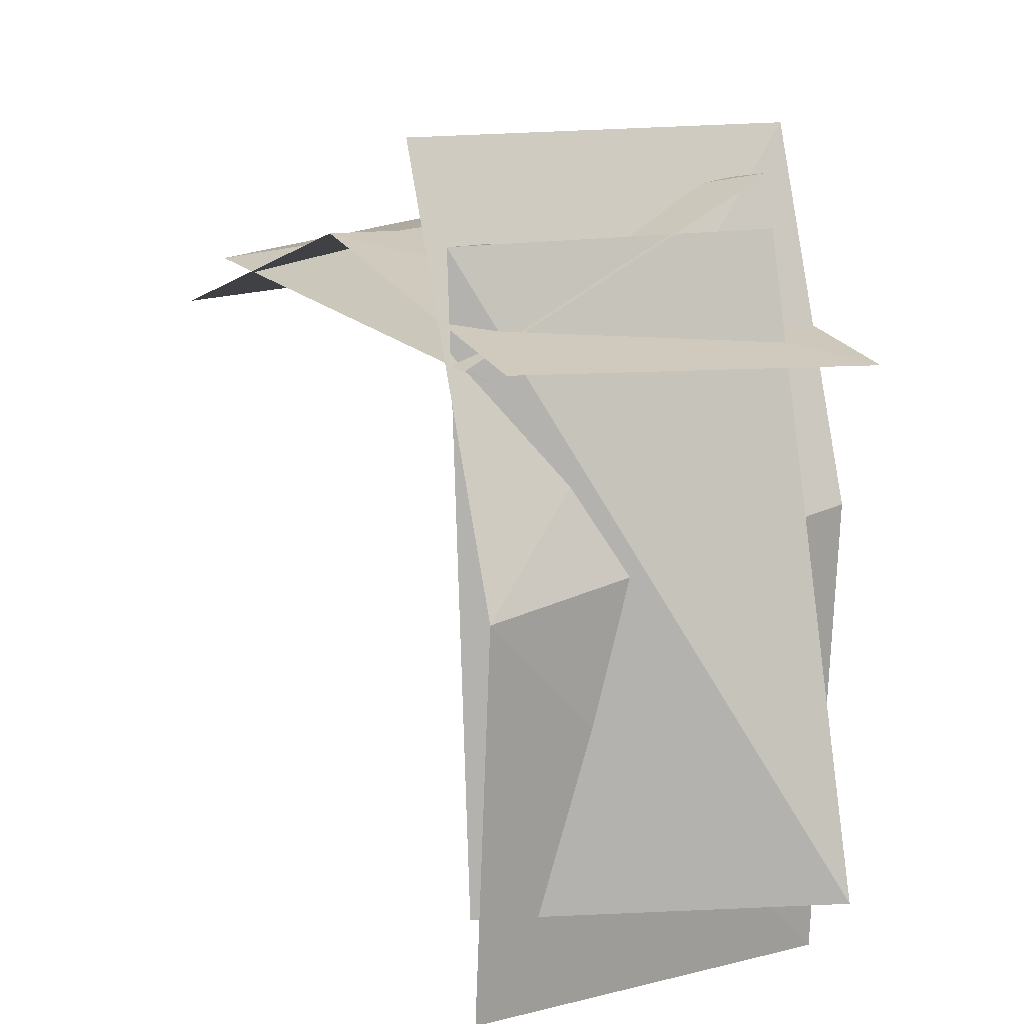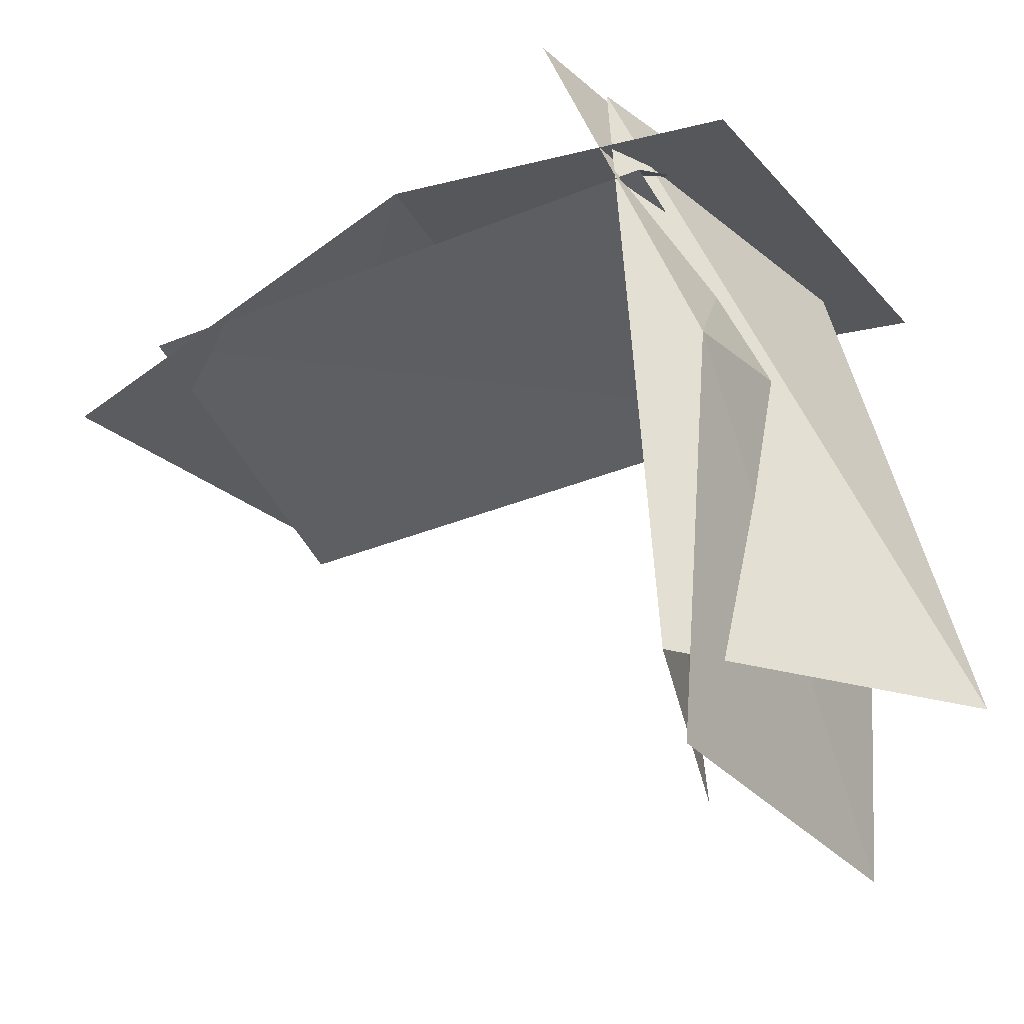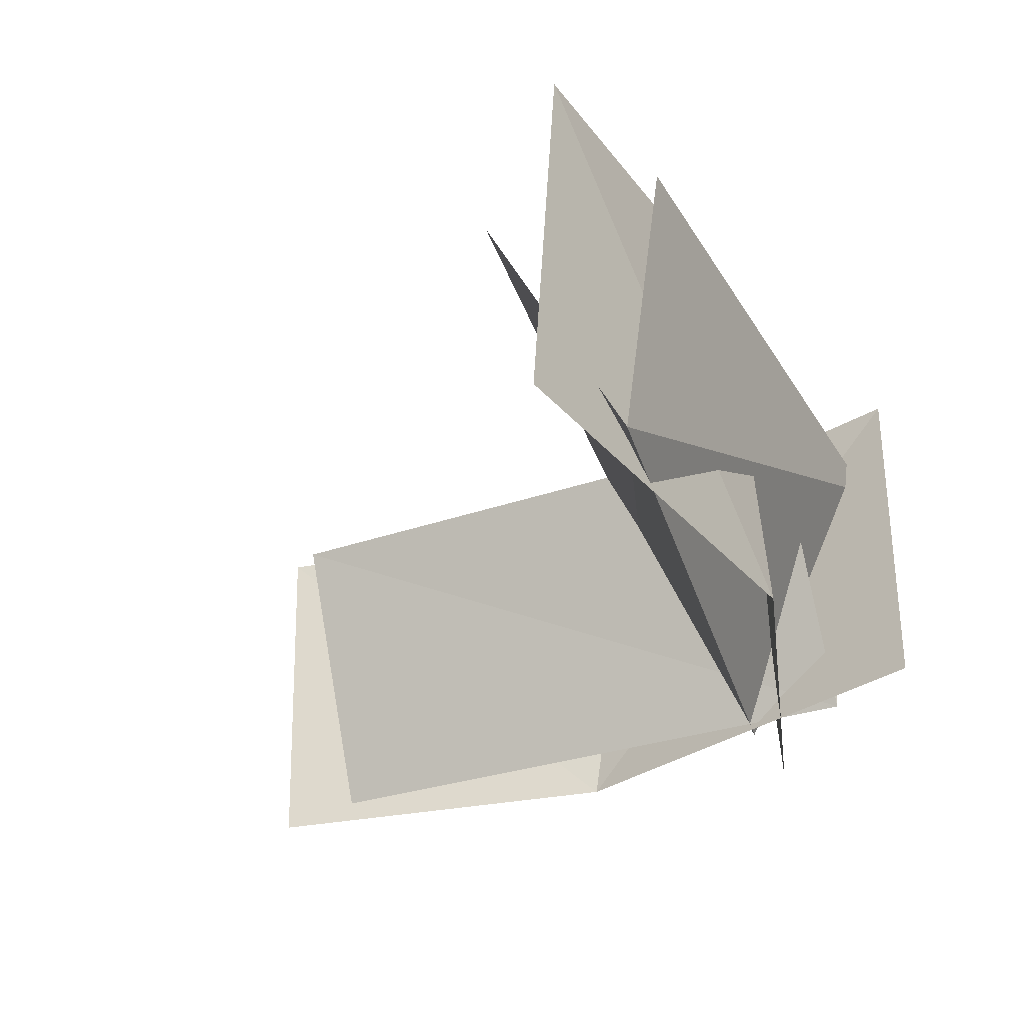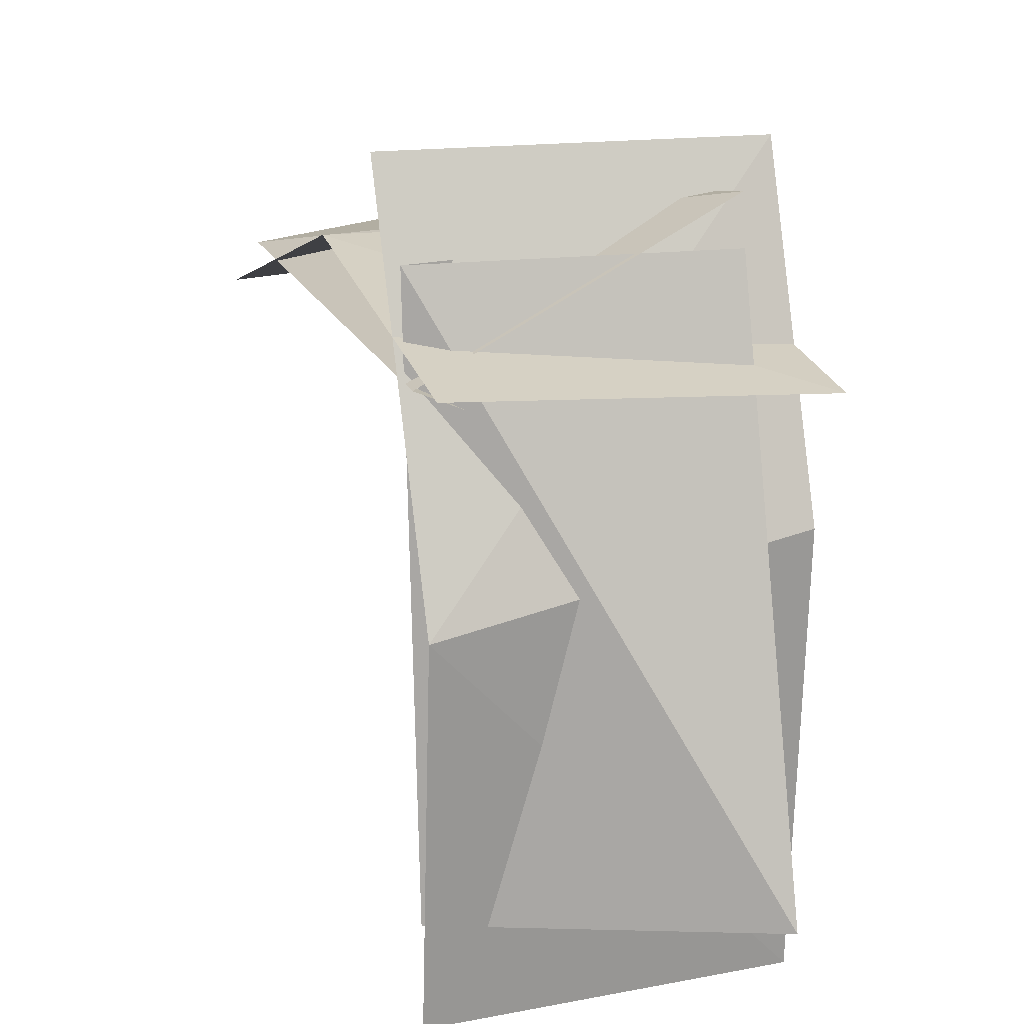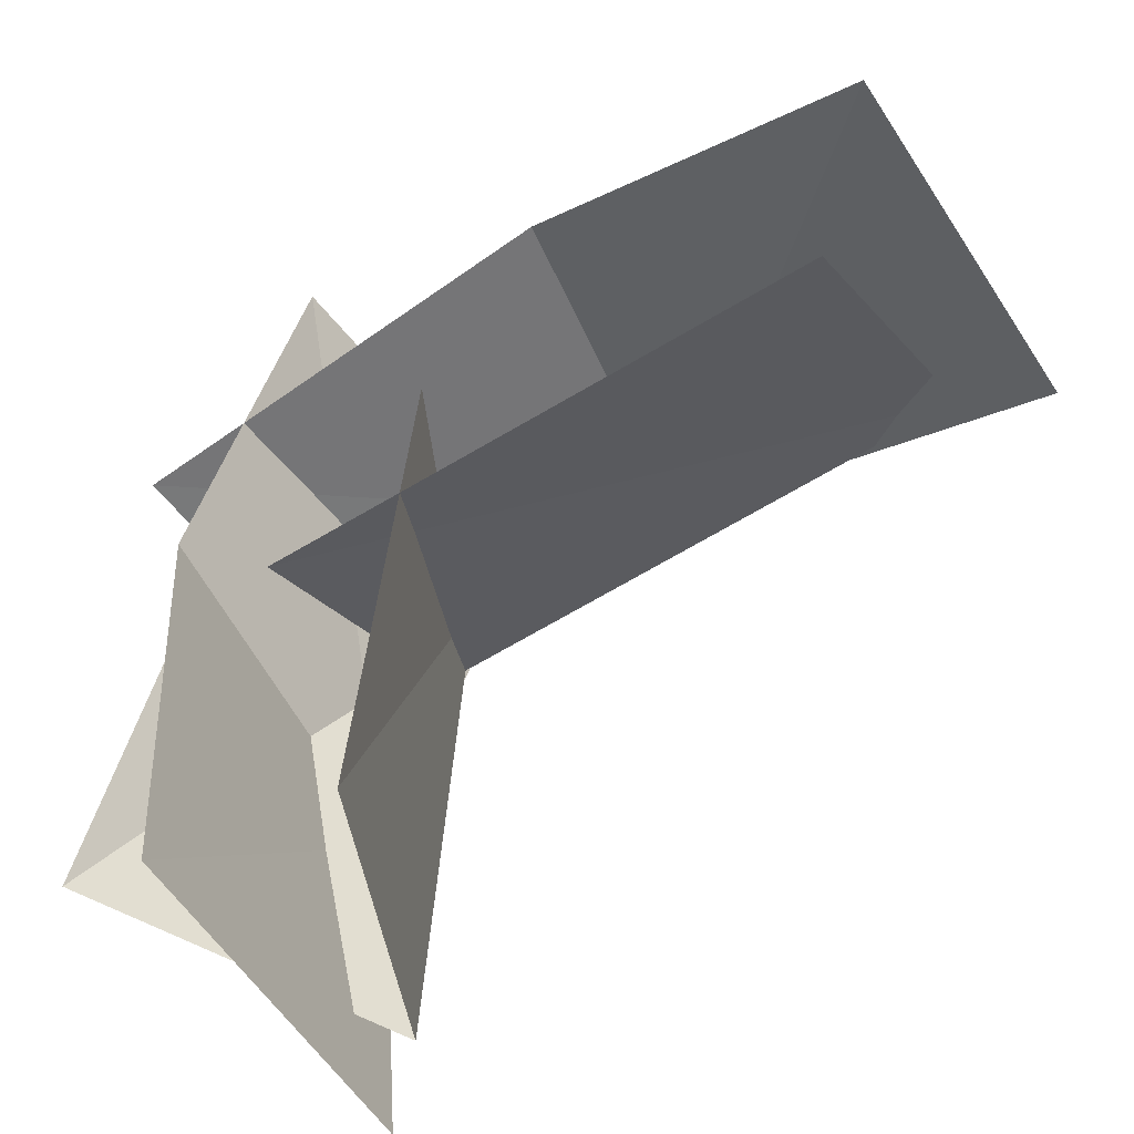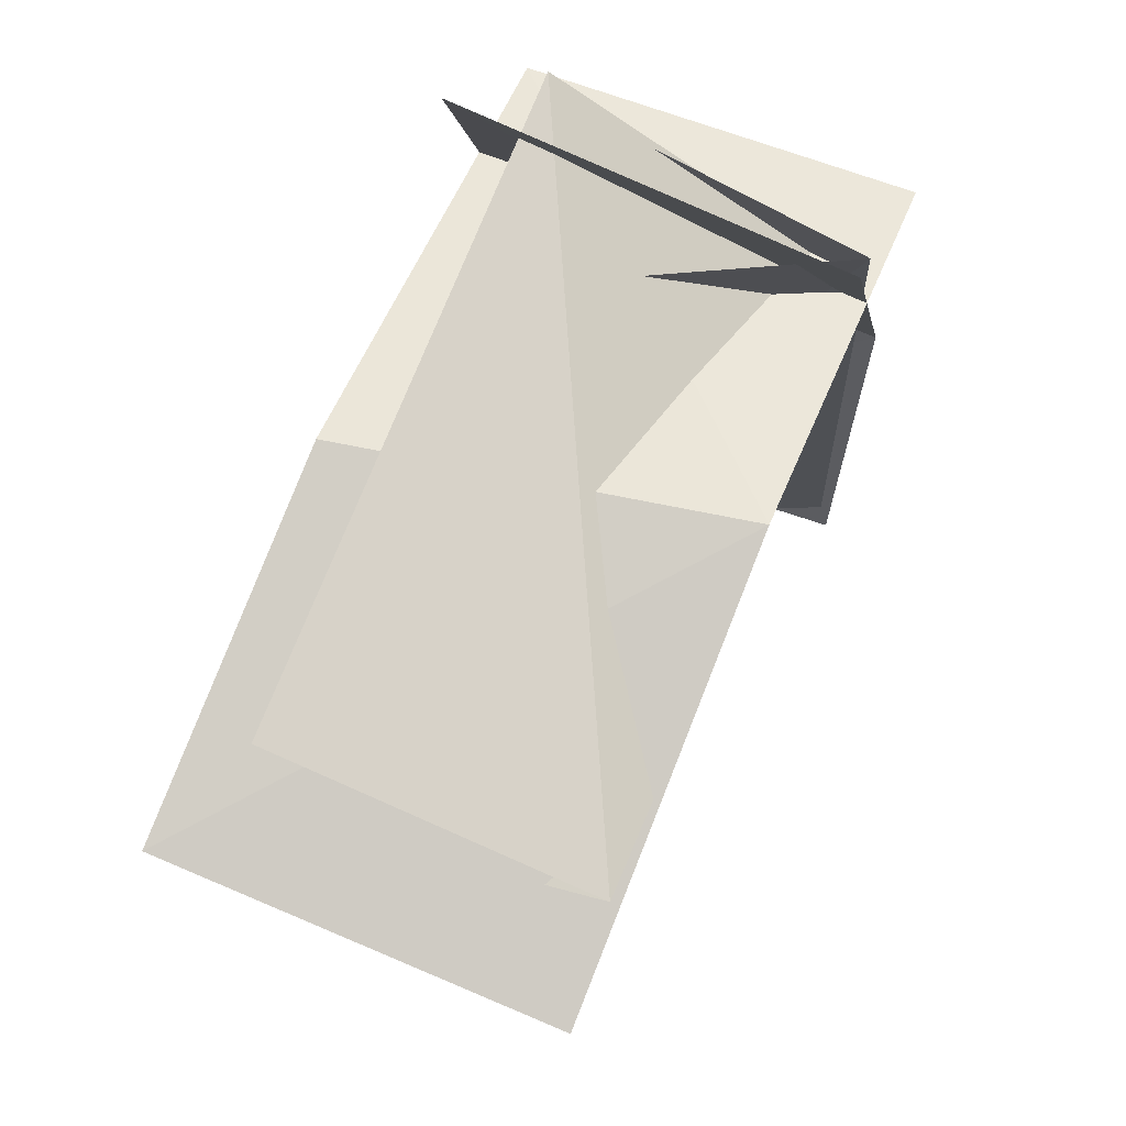
<metadata>
{"format":"obj","ext":"obj","renderer":"f3d","projection":"perspective","resolution":1024,"background":"white","views":[{"elev":13.6,"azim":63.6,"up":"+Z"},{"elev":-29.1,"azim":34.6,"up":"+Z"},{"elev":-35.0,"azim":-71.0,"up":"+Y"},{"elev":16.6,"azim":71.6,"up":"+Z"},{"elev":-53.7,"azim":-147.0,"up":"+Z"},{"elev":67.7,"azim":-67.5,"up":"+Z"}]}
</metadata>
<code>
o NW_NATURE_SIDEPLANT_CORNER_01
v 1.567 1.002 -1.541
v 1.041 1.002 0.4423
v 1.043 -0.01735 -1.6
v 1.017 1.002 0.6079
v -1.012 1.002 0.3084
v 1.017 -0.01735 0.08091
v -1.012 -0.01735 0.1715
v 0.905 -0.01735 0.4269
v 1.231 -0.03869 -0.619
v 1.053 1.206 -1.919
v 1.159 1.206 -0.4097
v 0.06367 -0.03869 0.3778
v 1.336 -0.03864 0.1229
v 1.336 1.206 0.05462
v -0.1524 1.206 0.3299
v 1.121 -0.03864 -1.912
v 0.6273 0.9453 -1.647
v 0.4378 0.9453 0.374
v -1.334 1.206 0.05451
v -1.334 -0.03874 -0.02569
v 0.7526 1.206 0.7332
v 0.6729 -0.03874 0.7241
v 1.017 0.9453 -0.3378
v -1.012 0.9453 -0.2987
f 9 10 11
f 14 12 13
f 12 14 15
f 10 9 16
f 12 15 19
f 19 20 12
f 9 11 21
f 21 22 9
f 3 1 8
f 1 3 8
f 6 4 7
f 4 6 7
f 5 7 4
f 7 5 4
f 2 8 1
f 8 2 1
f 3 17 8
f 18 8 17
f 6 23 7
f 24 7 23

</code>
